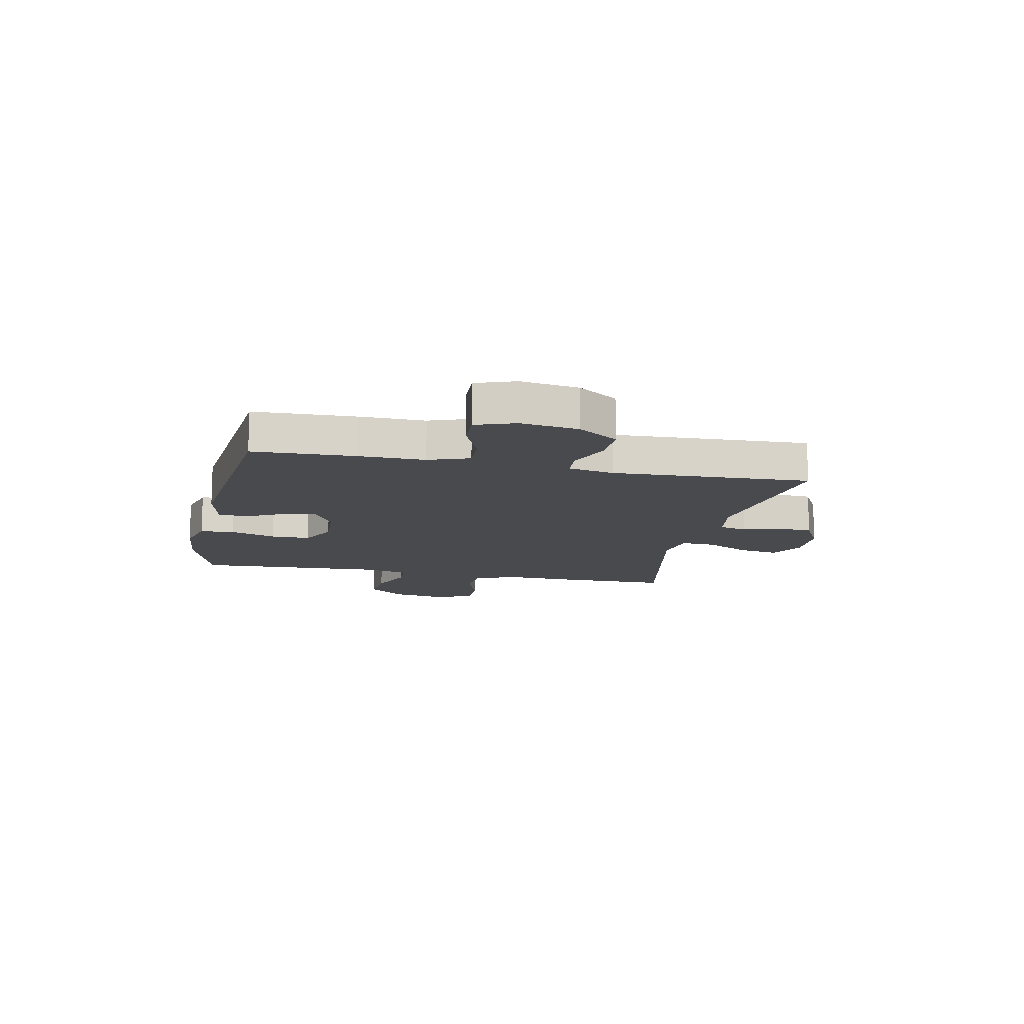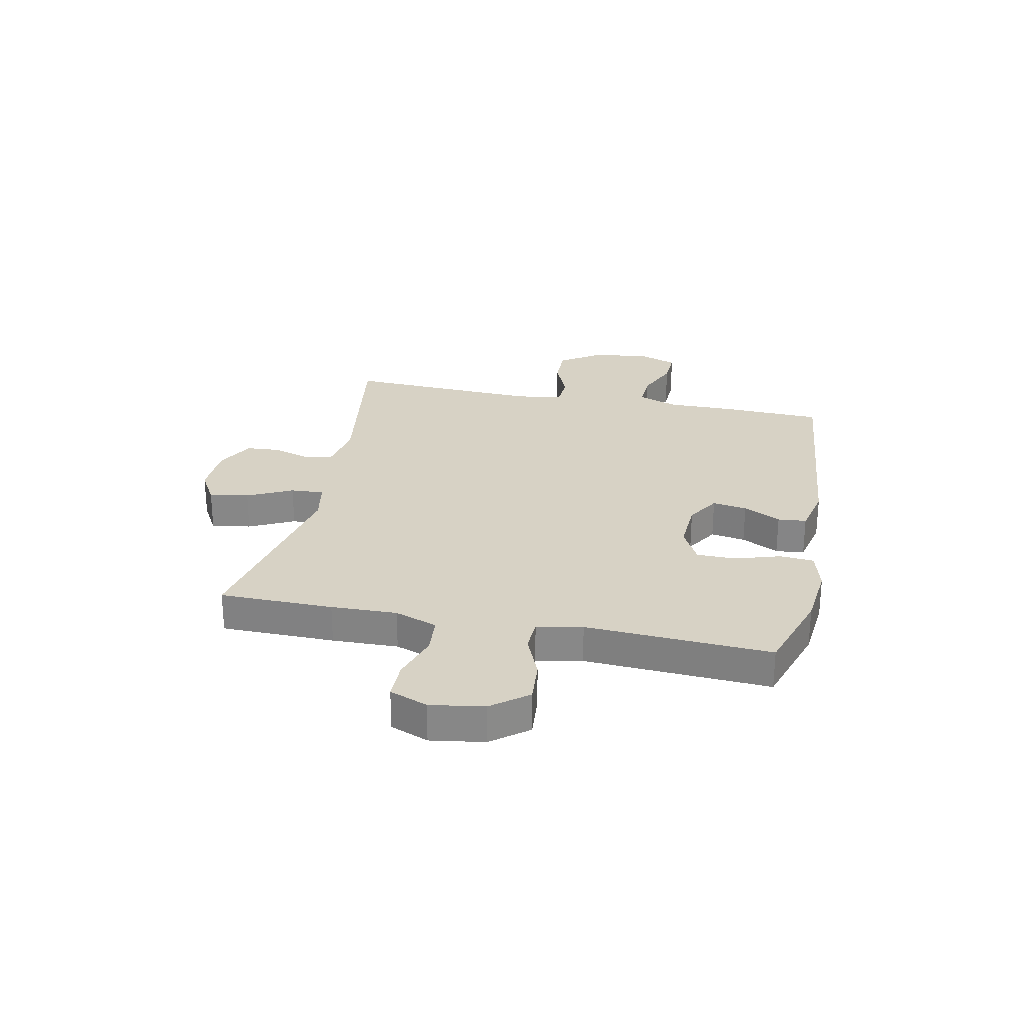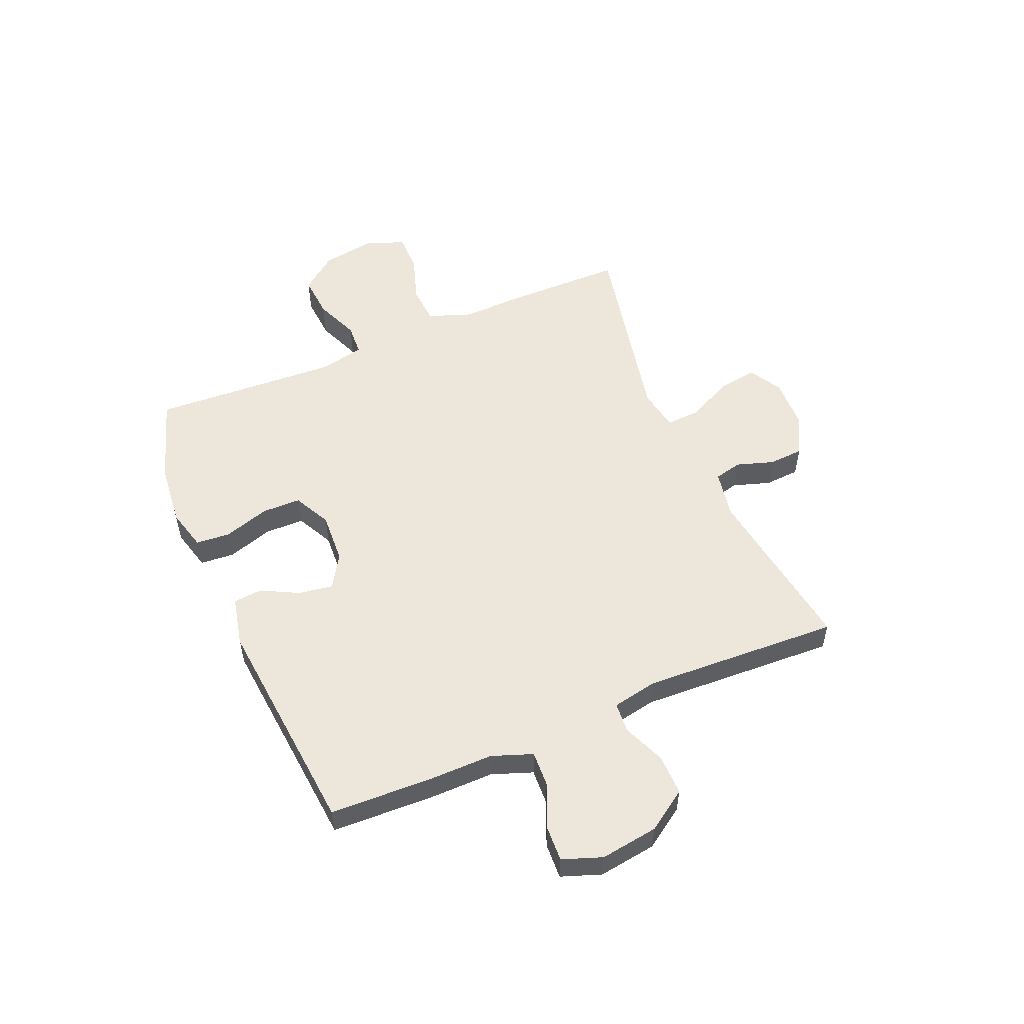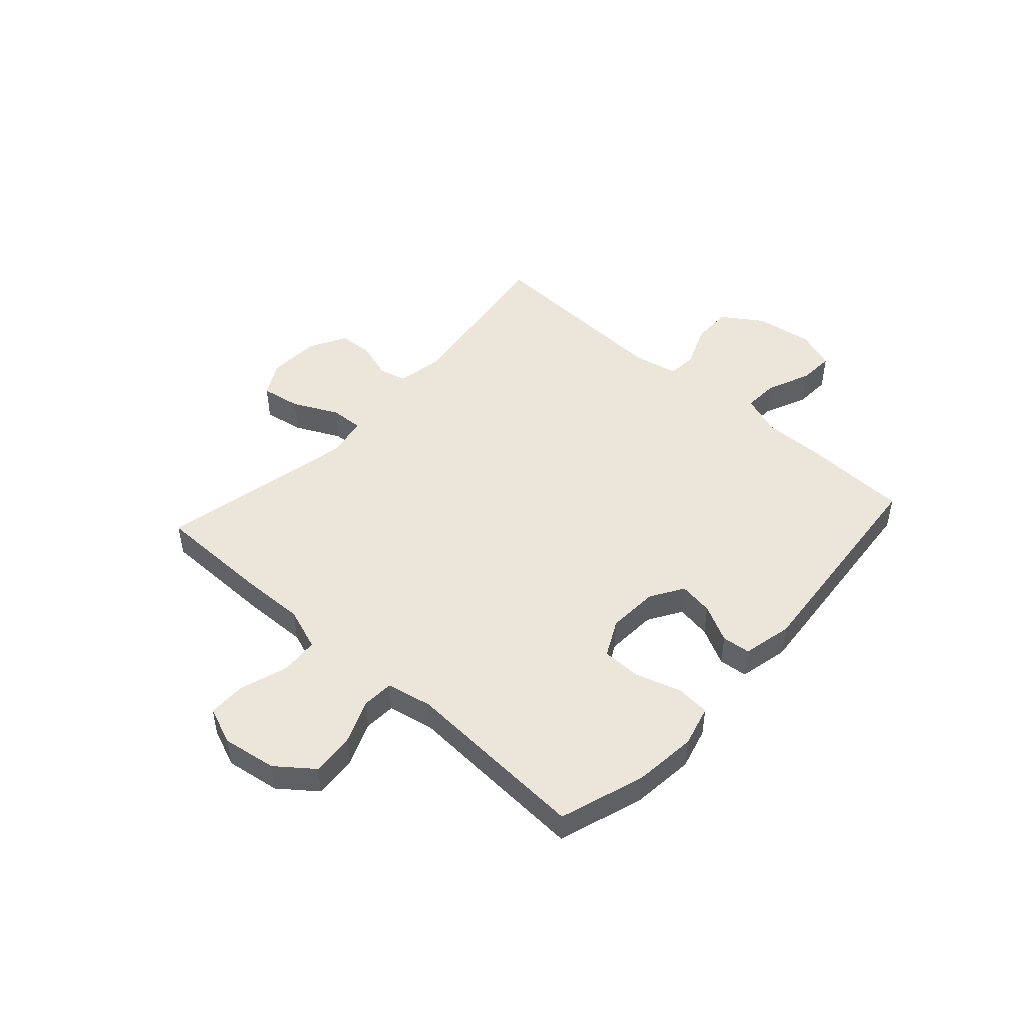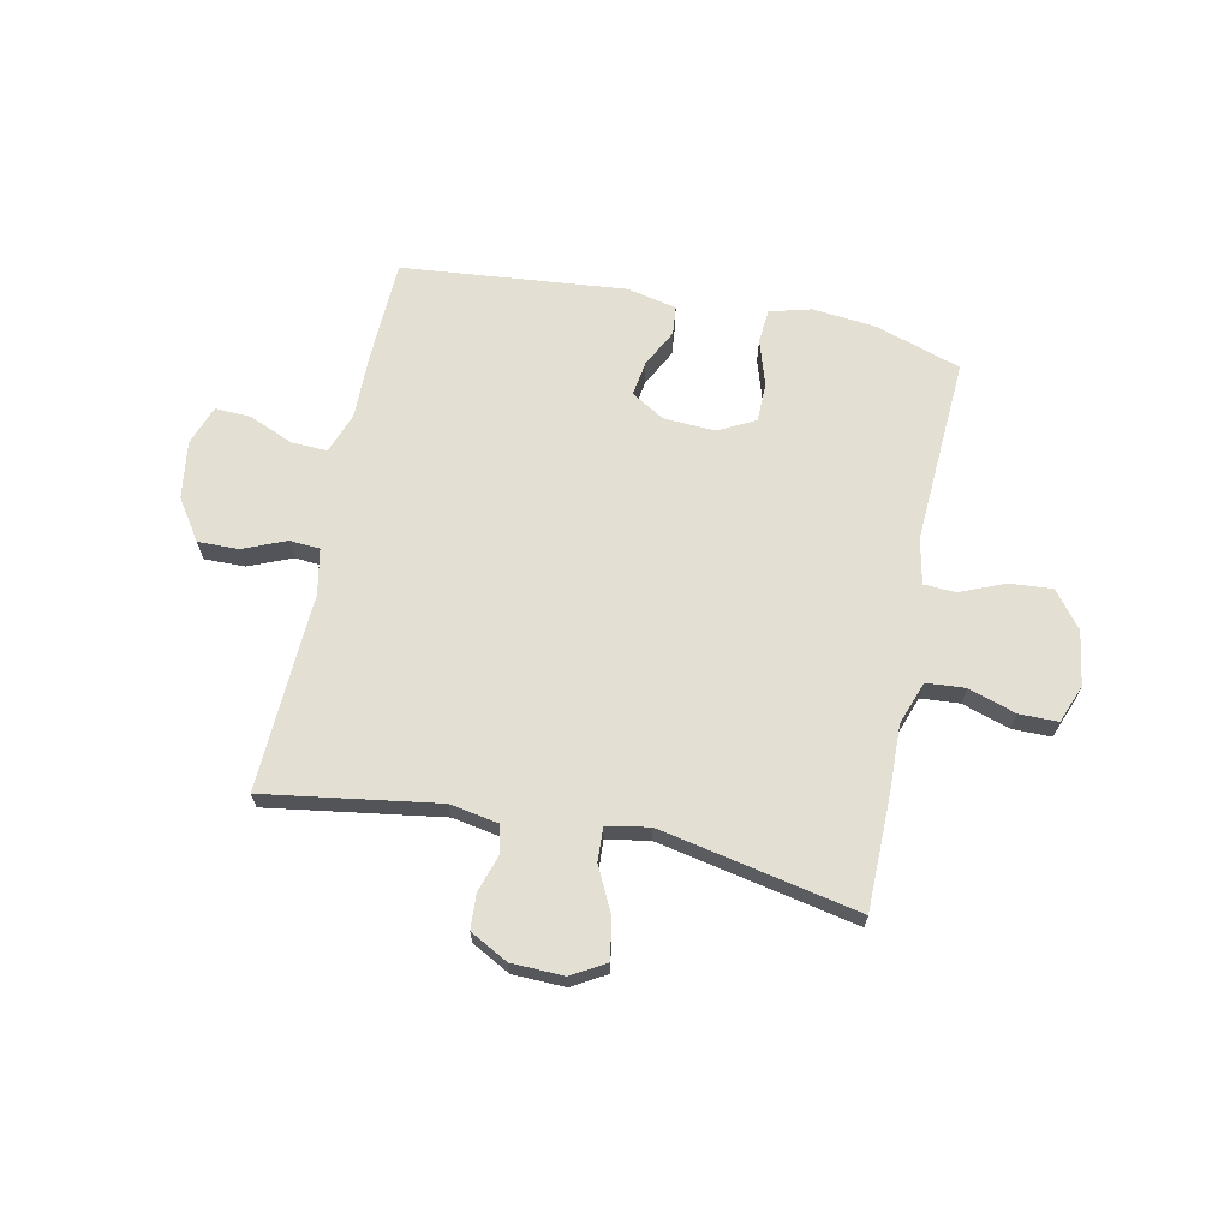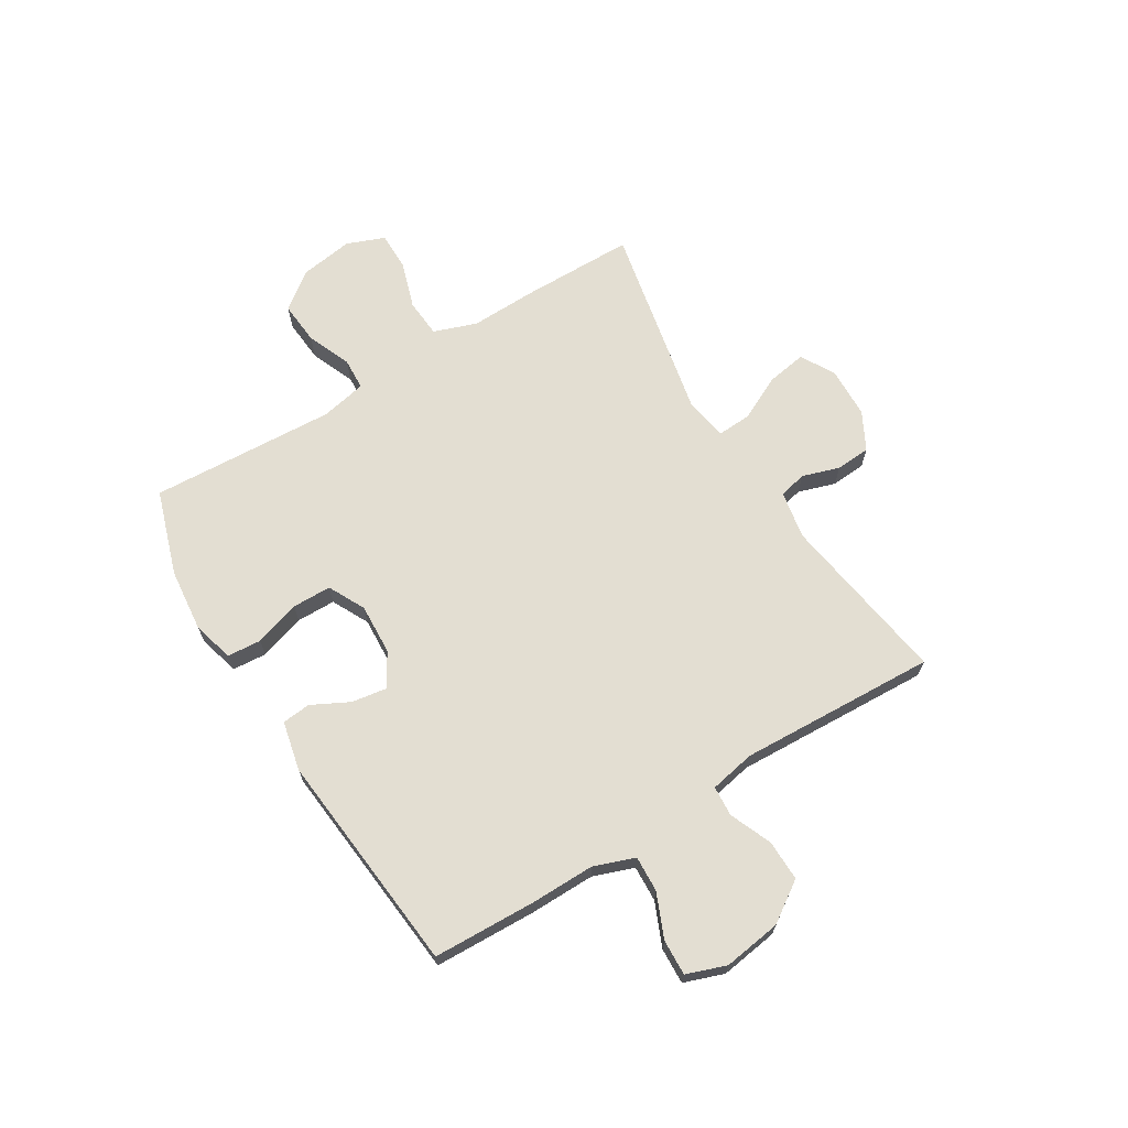
<metadata>
{"format":"obj","ext":"obj","renderer":"f3d","projection":"perspective","resolution":1024,"background":"white","views":[{"elev":-12.9,"azim":-102.0,"up":"+Y"},{"elev":27.2,"azim":101.5,"up":"+Y"},{"elev":54.1,"azim":-113.0,"up":"+Y"},{"elev":47.7,"azim":132.1,"up":"+Y"},{"elev":66.7,"azim":11.6,"up":"+Y"},{"elev":67.5,"azim":-121.6,"up":"+Y"}]}
</metadata>
<code>
v -0.5 0.07 -0.5
v -0.507 0.07 -0.315
v -0.506 0.07 -0.196
v -0.533 0.07 -0.122
v -0.598 0.07 -0.125
v -0.678 0.07 -0.159
v -0.743 0.07 -0.162
v -0.769 0.07 -0.09
v -0.754 0.07 0.015
v -0.705 0.07 0.088
v -0.631 0.07 0.087
v -0.554 0.07 0.055
v -0.499 0.07 0.059
v -0.483 0.07 0.142
v -0.5 0.07 0.5
v -0.186 0.07 0.453
v -0.099 0.07 0.469
v -0.087 0.07 0.519
v -0.109 0.07 0.587
v -0.105 0.07 0.65
v -0.036 0.07 0.687
v 0.058 0.07 0.69
v 0.119 0.07 0.655
v 0.107 0.07 0.583
v 0.067 0.07 0.501
v 0.064 0.07 0.44
v 0.141 0.07 0.426
v 0.5 0.07 0.5
v 0.502 0.07 0.293
v 0.499 0.07 0.173
v 0.527 0.07 0.095
v 0.597 0.07 0.09
v 0.683 0.07 0.118
v 0.753 0.07 0.118
v 0.78 0.07 0.049
v 0.765 0.07 -0.049
v 0.714 0.07 -0.115
v 0.636 0.07 -0.109
v 0.556 0.07 -0.076
v 0.498 0.07 -0.079
v 0.481 0.07 -0.162
v 0.5 0.07 -0.5
v 0.345 0.07 -0.551
v 0.23 0.07 -0.563
v 0.155 0.07 -0.543
v 0.15 0.07 -0.481
v 0.176 0.07 -0.398
v 0.175 0.07 -0.327
v 0.108 0.07 -0.293
v 0.015 0.07 -0.298
v -0.045 0.07 -0.335
v -0.035 0.07 -0.398
v 0 0.07 -0.466
v -0.005 0.07 -0.518
v -0.095 0.07 -0.538
v -0.5 0 -0.5
v -0.507 0 -0.315
v -0.506 0 -0.196
v -0.533 0 -0.122
v -0.598 0 -0.125
v -0.678 0 -0.159
v -0.743 0 -0.162
v -0.769 0 -0.09
v -0.754 0 0.015
v -0.705 0 0.088
v -0.631 0 0.087
v -0.554 0 0.055
v -0.499 0 0.059
v -0.483 0 0.142
v -0.5 0 0.5
v -0.186 0 0.453
v -0.099 0 0.469
v -0.087 0 0.519
v -0.109 0 0.587
v -0.105 0 0.65
v -0.036 0 0.687
v 0.058 0 0.69
v 0.119 0 0.655
v 0.107 0 0.583
v 0.067 0 0.501
v 0.064 0 0.44
v 0.141 0 0.426
v 0.5 0 0.5
v 0.502 0 0.293
v 0.499 0 0.173
v 0.527 0 0.095
v 0.597 0 0.09
v 0.683 0 0.118
v 0.753 0 0.118
v 0.78 0 0.049
v 0.765 0 -0.049
v 0.714 0 -0.115
v 0.636 0 -0.109
v 0.556 0 -0.076
v 0.498 0 -0.079
v 0.481 0 -0.162
v 0.5 0 -0.5
v 0.345 0 -0.551
v 0.23 0 -0.563
v 0.155 0 -0.543
v 0.15 0 -0.481
v 0.176 0 -0.398
v 0.175 0 -0.327
v 0.108 0 -0.293
v 0.015 0 -0.298
v -0.045 0 -0.335
v -0.035 0 -0.398
v 0 0 -0.466
v -0.005 0 -0.518
v -0.095 0 -0.538
f 52 53 54 55
f 51 52 55 1
f 50 51 1 2
f 49 50 2 3
f 44 45 46 47
f 44 47 48
f 41 42 43 44
f 40 41 44 48
f 36 37 38 39
f 36 39 40
f 35 36 40
f 32 33 34 35
f 31 32 35 40
f 30 31 40 48
f 27 28 29 30
f 26 27 30 48
f 22 23 24 25
f 22 25 26
f 21 22 26
f 18 19 20 21
f 17 18 21 26
f 16 17 26 48
f 14 15 16 48
f 9 10 11 12
f 9 12 13
f 8 9 13
f 5 6 7 8
f 4 5 8 13
f 49 3 4 13
f 13 14 48 49
f 110 109 108 107
f 56 110 107 106
f 57 56 106 105
f 58 57 105 104
f 102 101 100 99
f 103 102 99
f 99 98 97 96
f 103 99 96 95
f 94 93 92 91
f 95 94 91
f 95 91 90
f 90 89 88 87
f 95 90 87 86
f 103 95 86 85
f 85 84 83 82
f 103 85 82 81
f 80 79 78 77
f 81 80 77
f 81 77 76
f 76 75 74 73
f 81 76 73 72
f 103 81 72 71
f 103 71 70 69
f 67 66 65 64
f 68 67 64
f 68 64 63
f 63 62 61 60
f 68 63 60 59
f 68 59 58 104
f 104 103 69 68
f 1 56 57 2
f 2 57 58 3
f 3 58 59 4
f 4 59 60 5
f 5 60 61 6
f 6 61 62 7
f 7 62 63 8
f 8 63 64 9
f 9 64 65 10
f 10 65 66 11
f 11 66 67 12
f 12 67 68 13
f 13 68 69 14
f 14 69 70 15
f 15 70 71 16
f 16 71 72 17
f 17 72 73 18
f 18 73 74 19
f 19 74 75 20
f 20 75 76 21
f 21 76 77 22
f 22 77 78 23
f 23 78 79 24
f 24 79 80 25
f 25 80 81 26
f 26 81 82 27
f 27 82 83 28
f 28 83 84 29
f 29 84 85 30
f 30 85 86 31
f 31 86 87 32
f 32 87 88 33
f 33 88 89 34
f 34 89 90 35
f 35 90 91 36
f 36 91 92 37
f 37 92 93 38
f 38 93 94 39
f 39 94 95 40
f 40 95 96 41
f 41 96 97 42
f 42 97 98 43
f 43 98 99 44
f 44 99 100 45
f 45 100 101 46
f 46 101 102 47
f 47 102 103 48
f 48 103 104 49
f 49 104 105 50
f 50 105 106 51
f 51 106 107 52
f 52 107 108 53
f 53 108 109 54
f 54 109 110 55
f 55 110 56 1

</code>
